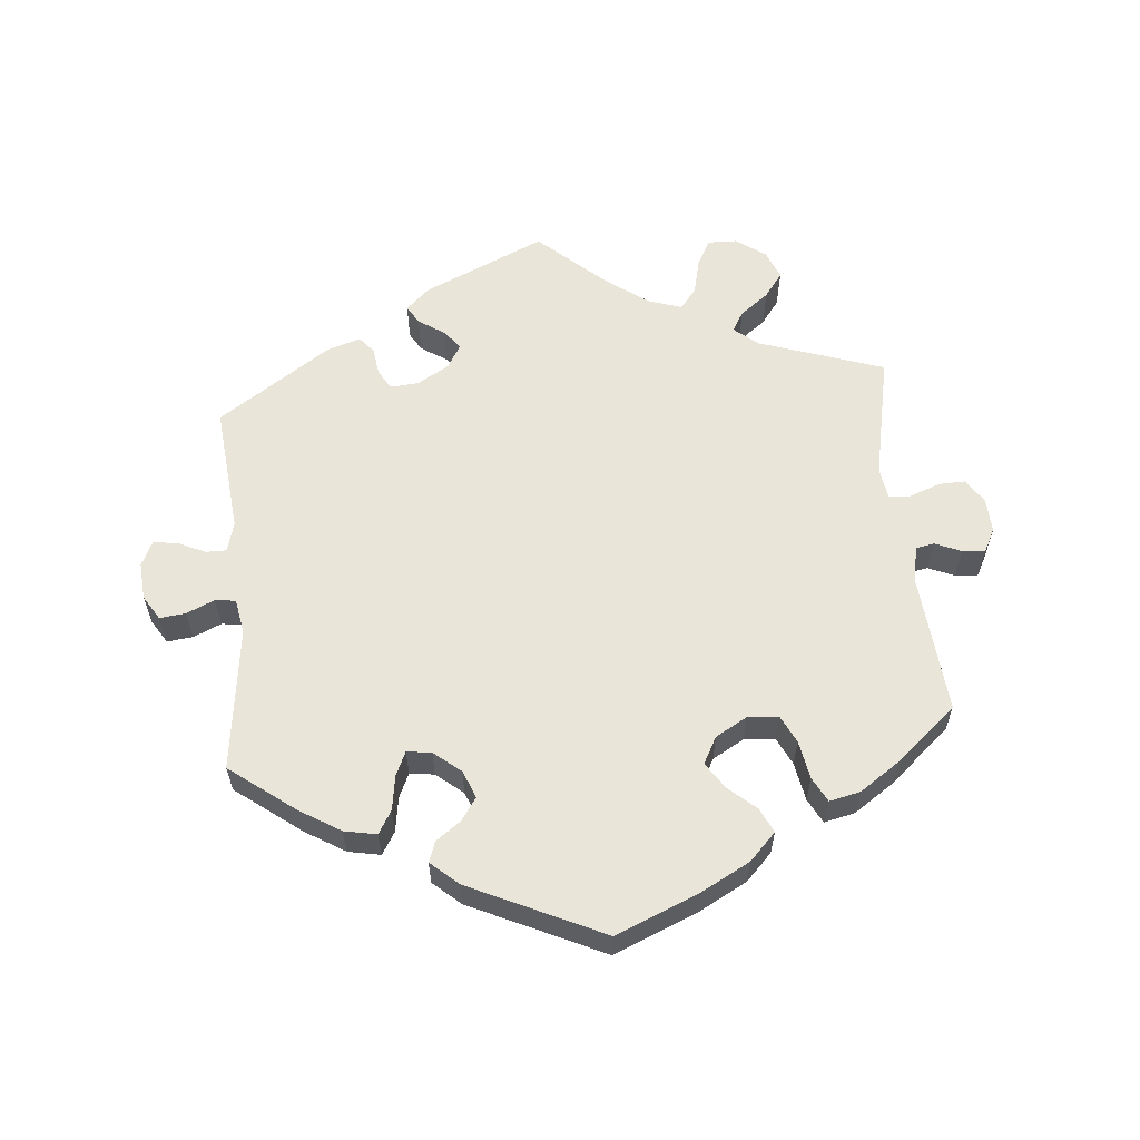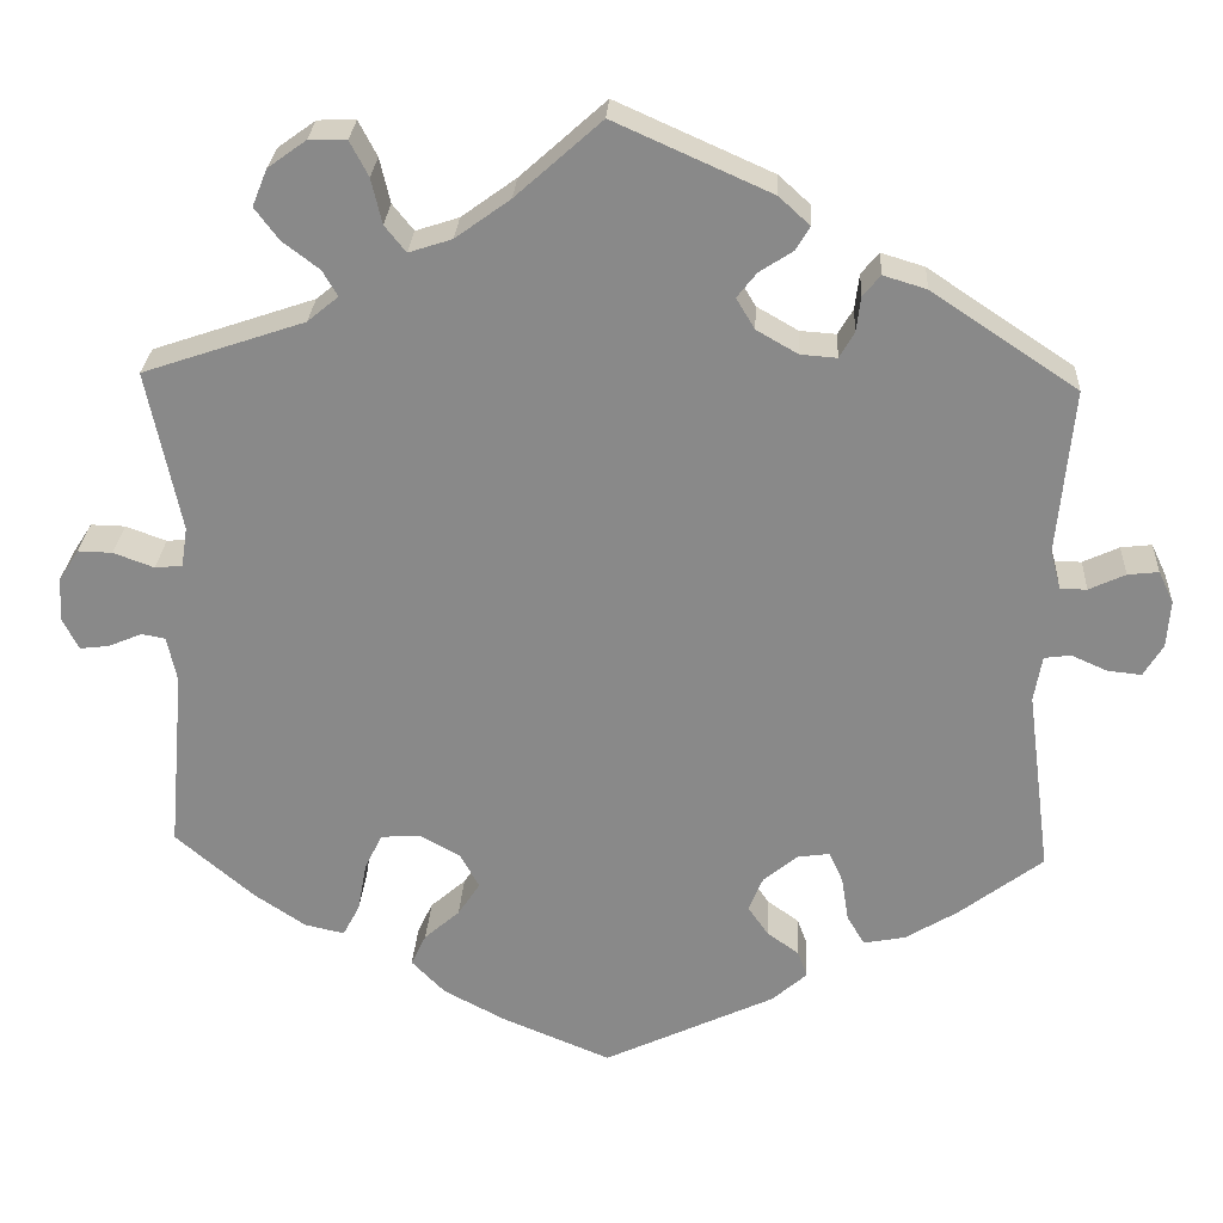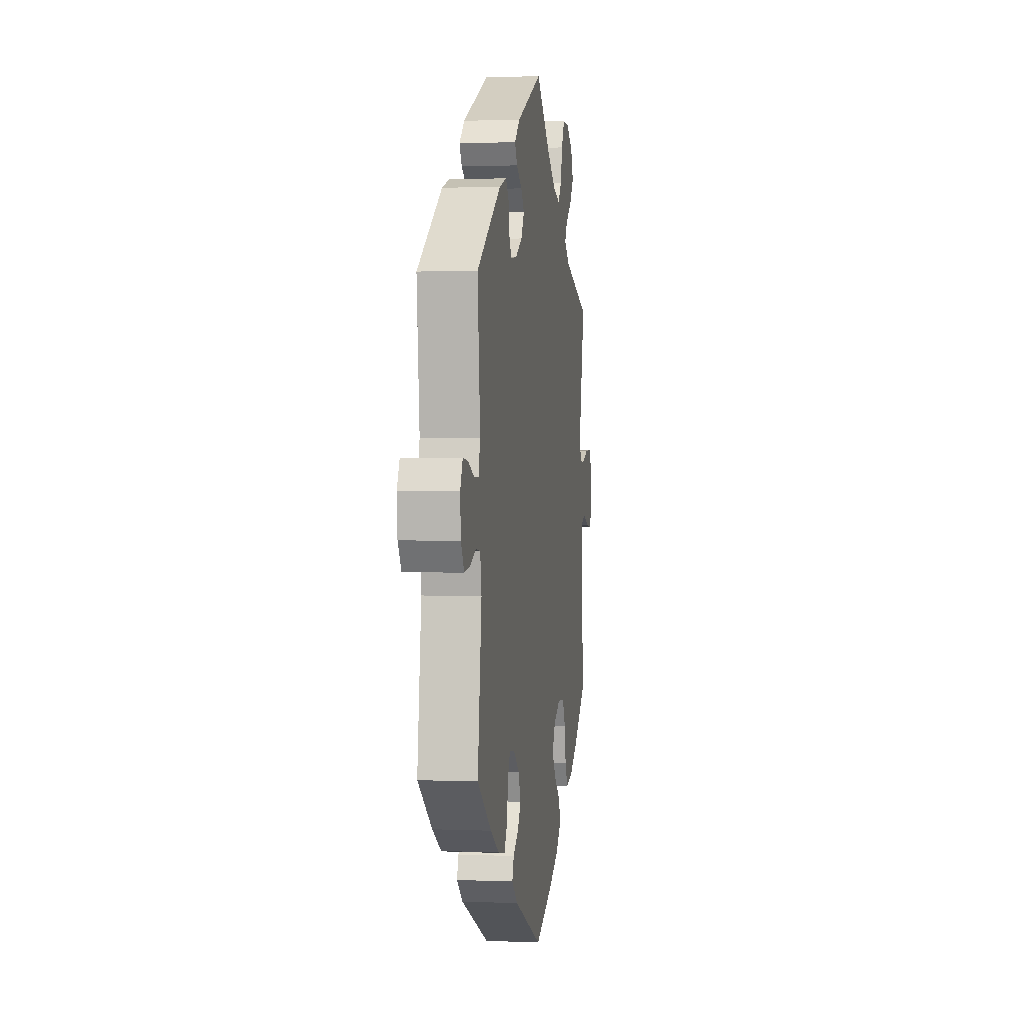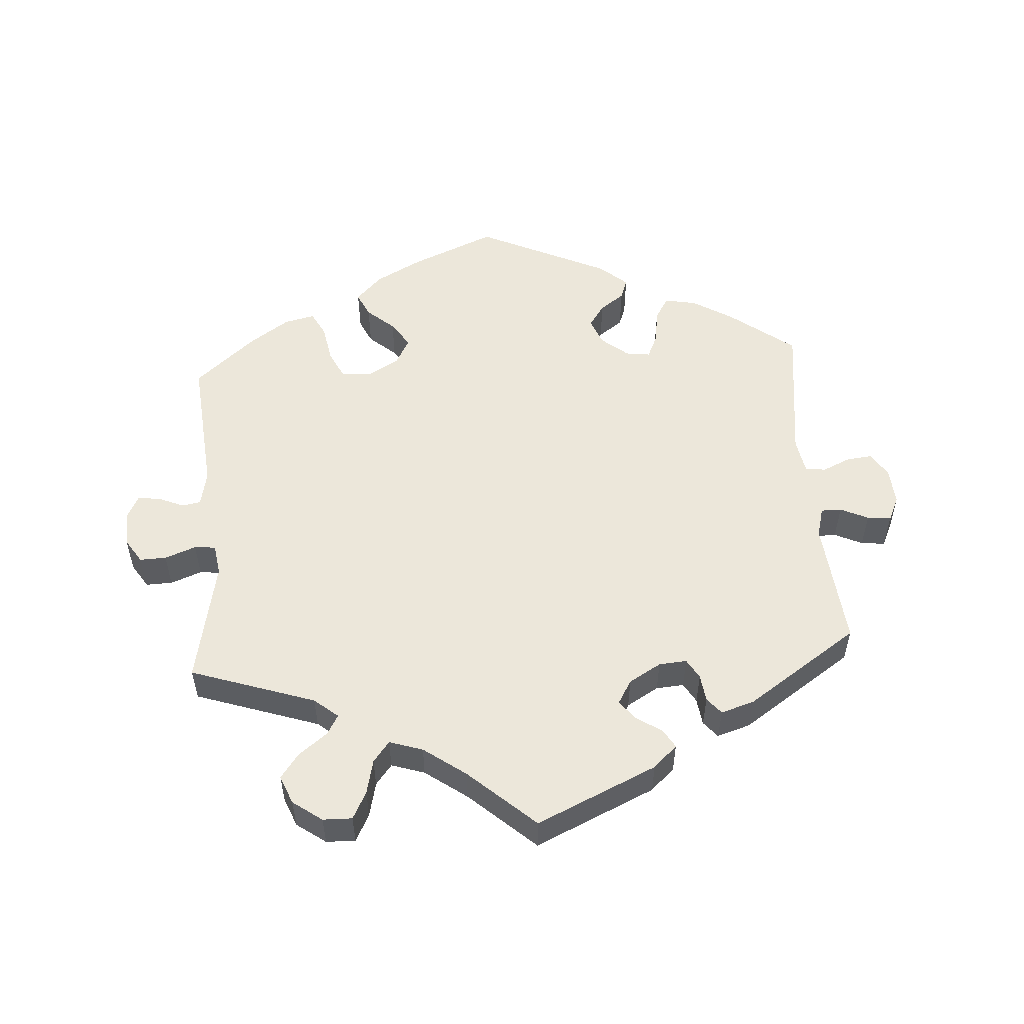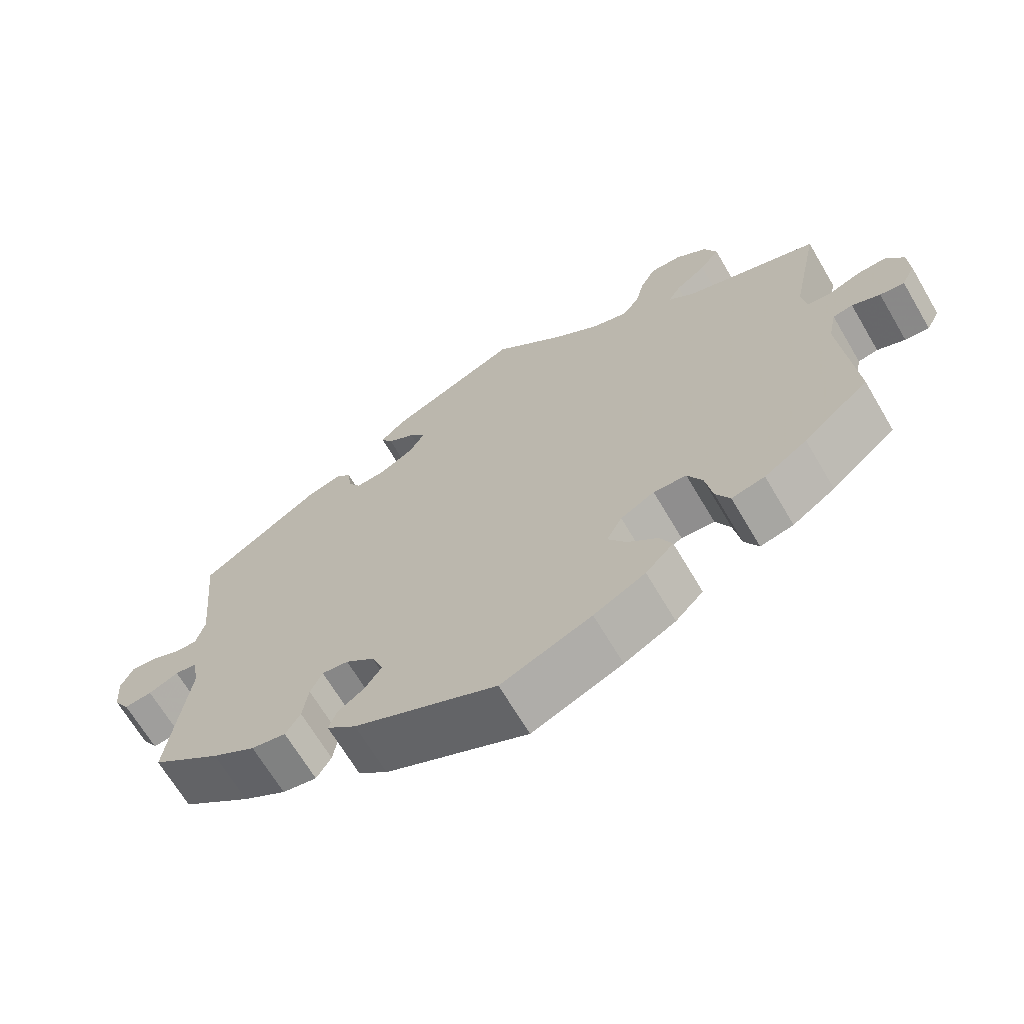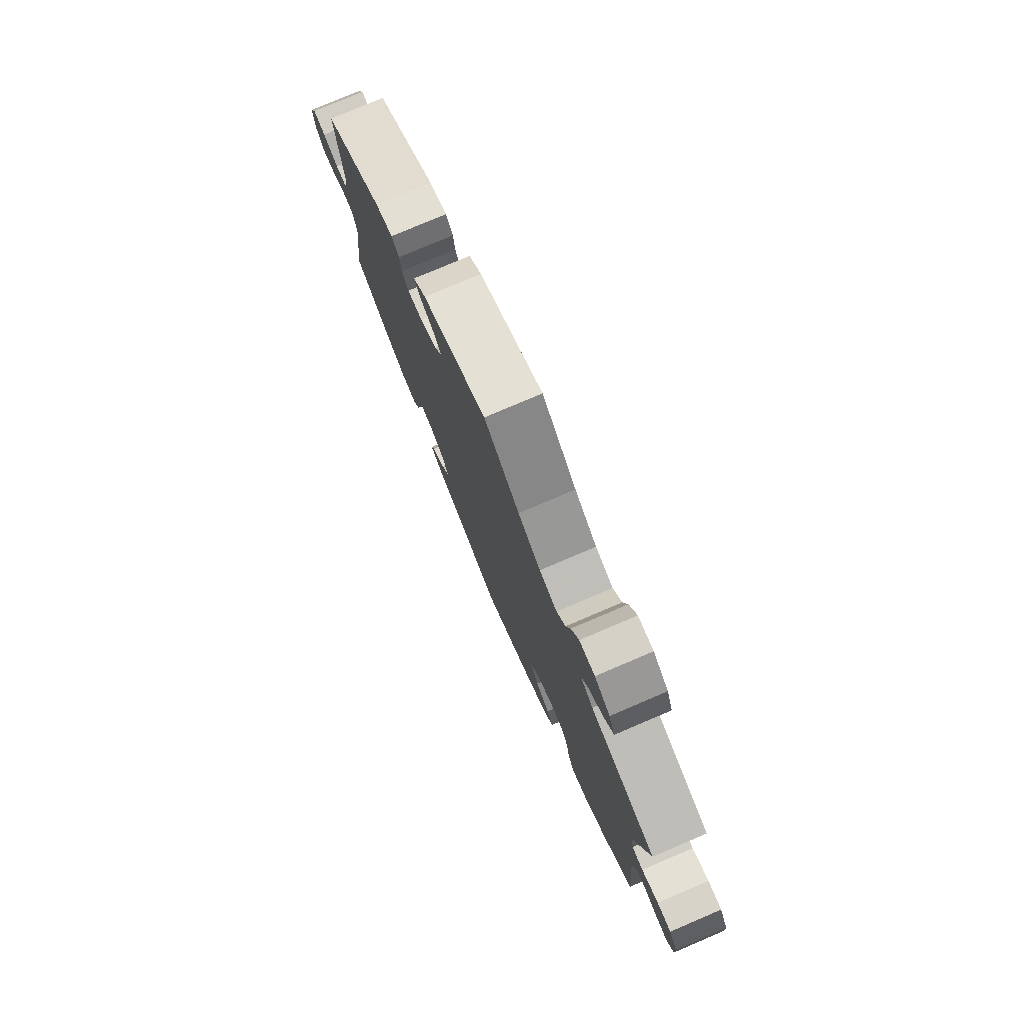
<metadata>
{"format":"obj","ext":"obj","renderer":"f3d","projection":"perspective","resolution":1024,"background":"white","views":[{"elev":59.7,"azim":174.7,"up":"+Y"},{"elev":26.4,"azim":3.1,"up":"+Z"},{"elev":2.1,"azim":98.5,"up":"+Z"},{"elev":54.0,"azim":-4.1,"up":"+Y"},{"elev":-67.4,"azim":-149.5,"up":"+Z"},{"elev":77.9,"azim":-113.1,"up":"+Z"}]}
</metadata>
<code>
v -0.317 0.07 0.351
v -0.282 0.07 0.38
v -0.299 0.07 0.409
v -0.341 0.07 0.441
v -0.368 0.07 0.477
v -0.351 0.07 0.519
v -0.308 0.07 0.55
v -0.265 0.07 0.551
v -0.244 0.07 0.511
v -0.232 0.07 0.46
v -0.208 0.07 0.43
v -0.159 0.07 0.446
v -0.097 0.07 0.491
v 0 0.07 0.578
v 0.177 0.07 0.499
v 0.212 0.07 0.467
v 0.196 0.07 0.44
v 0.158 0.07 0.415
v 0.136 0.07 0.387
v 0.157 0.07 0.352
v 0.204 0.07 0.325
v 0.245 0.07 0.322
v 0.262 0.07 0.351
v 0.267 0.07 0.391
v 0.287 0.07 0.415
v 0.336 0.07 0.4
v 0.501 0.07 0.29
v 0.483 0.07 0.102
v 0.495 0.07 0.058
v 0.525 0.07 0.058
v 0.566 0.07 0.077
v 0.601 0.07 0.081
v 0.618 0.07 0.045
v 0.614 0.07 -0.009
v 0.592 0.07 -0.045
v 0.554 0.07 -0.041
v 0.513 0.07 -0.023
v 0.483 0.07 -0.027
v 0.474 0.07 -0.079
v 0.501 0.07 -0.288
v 0.406 0.07 -0.36
v 0.347 0.07 -0.396
v 0.3 0.07 -0.405
v 0.28 0.07 -0.372
v 0.272 0.07 -0.321
v 0.256 0.07 -0.286
v 0.22 0.07 -0.291
v 0.181 0.07 -0.323
v 0.165 0.07 -0.363
v 0.188 0.07 -0.396
v 0.224 0.07 -0.422
v 0.235 0.07 -0.452
v 0.195 0.07 -0.487
v 0.001 0.07 -0.578
v -0.122 0.07 -0.527
v -0.192 0.07 -0.49
v -0.23 0.07 -0.451
v -0.213 0.07 -0.415
v -0.173 0.07 -0.38
v -0.148 0.07 -0.342
v -0.169 0.07 -0.303
v -0.215 0.07 -0.277
v -0.26 0.07 -0.28
v -0.28 0.07 -0.321
v -0.29 0.07 -0.377
v -0.309 0.07 -0.413
v -0.354 0.07 -0.403
v -0.412 0.07 -0.364
v -0.501 0.07 -0.288
v -0.483 0.07 -0.082
v -0.494 0.07 -0.03
v -0.521 0.07 -0.025
v -0.559 0.07 -0.041
v -0.592 0.07 -0.045
v -0.61 0.07 -0.01
v -0.608 0.07 0.04
v -0.585 0.07 0.076
v -0.546 0.07 0.075
v -0.5 0.07 0.058
v -0.469 0.07 0.061
v -0.462 0.07 0.106
v -0.5 0.07 0.289
v -0.317 0 0.351
v -0.282 0 0.38
v -0.299 0 0.409
v -0.341 0 0.441
v -0.368 0 0.477
v -0.351 0 0.519
v -0.308 0 0.55
v -0.265 0 0.551
v -0.244 0 0.511
v -0.232 0 0.46
v -0.208 0 0.43
v -0.159 0 0.446
v -0.097 0 0.491
v 0 0 0.578
v 0.177 0 0.499
v 0.212 0 0.467
v 0.196 0 0.44
v 0.158 0 0.415
v 0.136 0 0.387
v 0.157 0 0.352
v 0.204 0 0.325
v 0.245 0 0.322
v 0.262 0 0.351
v 0.267 0 0.391
v 0.287 0 0.415
v 0.336 0 0.4
v 0.501 0 0.29
v 0.483 0 0.102
v 0.495 0 0.058
v 0.525 0 0.058
v 0.566 0 0.077
v 0.601 0 0.081
v 0.618 0 0.045
v 0.614 0 -0.009
v 0.592 0 -0.045
v 0.554 0 -0.041
v 0.513 0 -0.023
v 0.483 0 -0.027
v 0.474 0 -0.079
v 0.501 0 -0.288
v 0.406 0 -0.36
v 0.347 0 -0.396
v 0.3 0 -0.405
v 0.28 0 -0.372
v 0.272 0 -0.321
v 0.256 0 -0.286
v 0.22 0 -0.291
v 0.181 0 -0.323
v 0.165 0 -0.363
v 0.188 0 -0.396
v 0.224 0 -0.422
v 0.235 0 -0.452
v 0.195 0 -0.487
v 0.001 0 -0.578
v -0.122 0 -0.527
v -0.192 0 -0.49
v -0.23 0 -0.451
v -0.213 0 -0.415
v -0.173 0 -0.38
v -0.148 0 -0.342
v -0.169 0 -0.303
v -0.215 0 -0.277
v -0.26 0 -0.28
v -0.28 0 -0.321
v -0.29 0 -0.377
v -0.309 0 -0.413
v -0.354 0 -0.403
v -0.412 0 -0.364
v -0.501 0 -0.288
v -0.483 0 -0.082
v -0.494 0 -0.03
v -0.521 0 -0.025
v -0.559 0 -0.041
v -0.592 0 -0.045
v -0.61 0 -0.01
v -0.608 0 0.04
v -0.585 0 0.076
v -0.546 0 0.075
v -0.5 0 0.058
v -0.469 0 0.061
v -0.462 0 0.106
v -0.5 0 0.289
f 81 82 1
f 80 81 1 2
f 76 77 78 79
f 76 79 80
f 75 76 80
f 72 73 74 75
f 72 75 80
f 71 72 80
f 70 71 80 2
f 68 69 70 2
f 64 65 66 67
f 63 64 67 68
f 56 57 58 59
f 56 59 60
f 55 56 60
f 54 55 60
f 53 54 60 61
f 50 51 52 53
f 49 50 53 61
f 42 43 44 45
f 42 45 46
f 39 40 41 42
f 38 39 42 46
f 34 35 36 37
f 34 37 38
f 33 34 38
f 30 31 32 33
f 29 30 33 38
f 28 29 38 46
f 23 24 25 26
f 22 23 26 27
f 21 22 27 28
f 15 16 17 18
f 13 14 15 18
f 12 13 18 19
f 11 12 19 20
f 7 8 9 10
f 7 10 11
f 6 7 11
f 3 4 5 6
f 2 3 6 11
f 63 68 2 11
f 48 49 61 62
f 47 48 62
f 28 46 47 62
f 21 28 62 63
f 11 20 21 63
f 83 164 163
f 84 83 163 162
f 161 160 159 158
f 162 161 158
f 162 158 157
f 157 156 155 154
f 162 157 154
f 162 154 153
f 84 162 153 152
f 84 152 151 150
f 149 148 147 146
f 150 149 146 145
f 141 140 139 138
f 142 141 138
f 142 138 137
f 142 137 136
f 143 142 136 135
f 135 134 133 132
f 143 135 132 131
f 127 126 125 124
f 128 127 124
f 124 123 122 121
f 128 124 121 120
f 119 118 117 116
f 120 119 116
f 120 116 115
f 115 114 113 112
f 120 115 112 111
f 128 120 111 110
f 108 107 106 105
f 109 108 105 104
f 110 109 104 103
f 100 99 98 97
f 100 97 96 95
f 101 100 95 94
f 102 101 94 93
f 92 91 90 89
f 93 92 89
f 93 89 88
f 88 87 86 85
f 93 88 85 84
f 93 84 150 145
f 144 143 131 130
f 144 130 129
f 144 129 128 110
f 145 144 110 103
f 145 103 102 93
f 1 83 84 2
f 2 84 85 3
f 3 85 86 4
f 4 86 87 5
f 5 87 88 6
f 6 88 89 7
f 7 89 90 8
f 8 90 91 9
f 9 91 92 10
f 10 92 93 11
f 11 93 94 12
f 12 94 95 13
f 13 95 96 14
f 14 96 97 15
f 15 97 98 16
f 16 98 99 17
f 17 99 100 18
f 18 100 101 19
f 19 101 102 20
f 20 102 103 21
f 21 103 104 22
f 22 104 105 23
f 23 105 106 24
f 24 106 107 25
f 25 107 108 26
f 26 108 109 27
f 27 109 110 28
f 28 110 111 29
f 29 111 112 30
f 30 112 113 31
f 31 113 114 32
f 32 114 115 33
f 33 115 116 34
f 34 116 117 35
f 35 117 118 36
f 36 118 119 37
f 37 119 120 38
f 38 120 121 39
f 39 121 122 40
f 40 122 123 41
f 41 123 124 42
f 42 124 125 43
f 43 125 126 44
f 44 126 127 45
f 45 127 128 46
f 46 128 129 47
f 47 129 130 48
f 48 130 131 49
f 49 131 132 50
f 50 132 133 51
f 51 133 134 52
f 52 134 135 53
f 53 135 136 54
f 54 136 137 55
f 55 137 138 56
f 56 138 139 57
f 57 139 140 58
f 58 140 141 59
f 59 141 142 60
f 60 142 143 61
f 61 143 144 62
f 62 144 145 63
f 63 145 146 64
f 64 146 147 65
f 65 147 148 66
f 66 148 149 67
f 67 149 150 68
f 68 150 151 69
f 69 151 152 70
f 70 152 153 71
f 71 153 154 72
f 72 154 155 73
f 73 155 156 74
f 74 156 157 75
f 75 157 158 76
f 76 158 159 77
f 77 159 160 78
f 78 160 161 79
f 79 161 162 80
f 80 162 163 81
f 81 163 164 82
f 82 164 83 1

</code>
